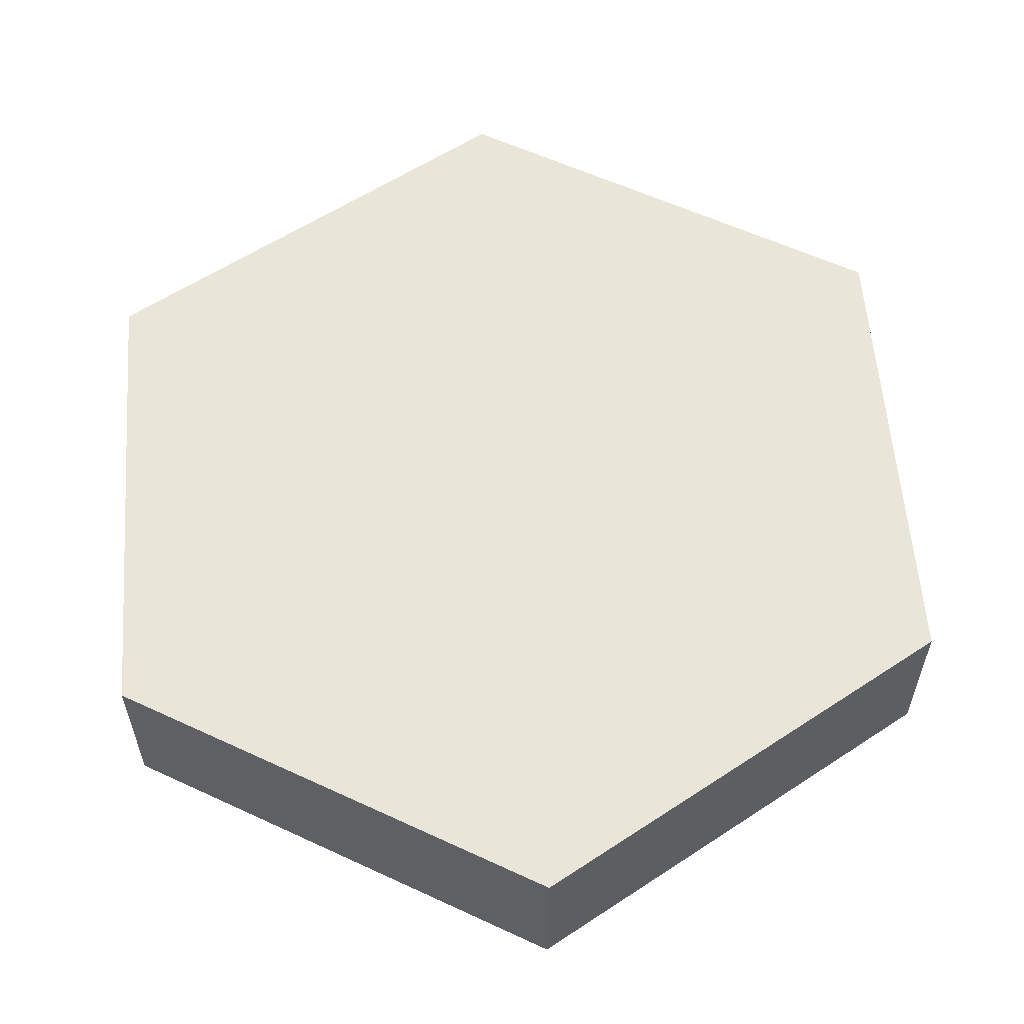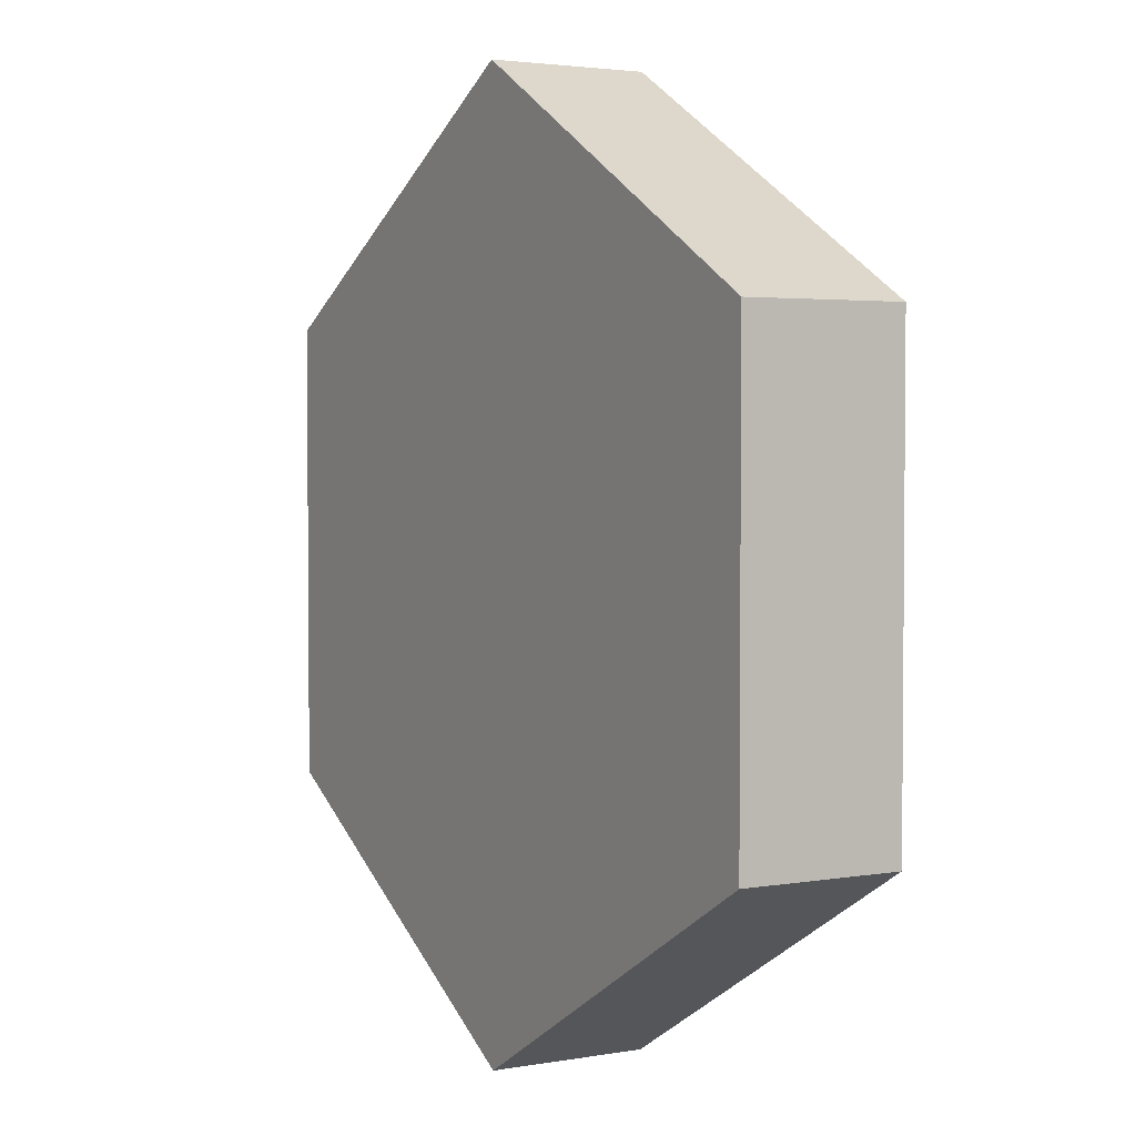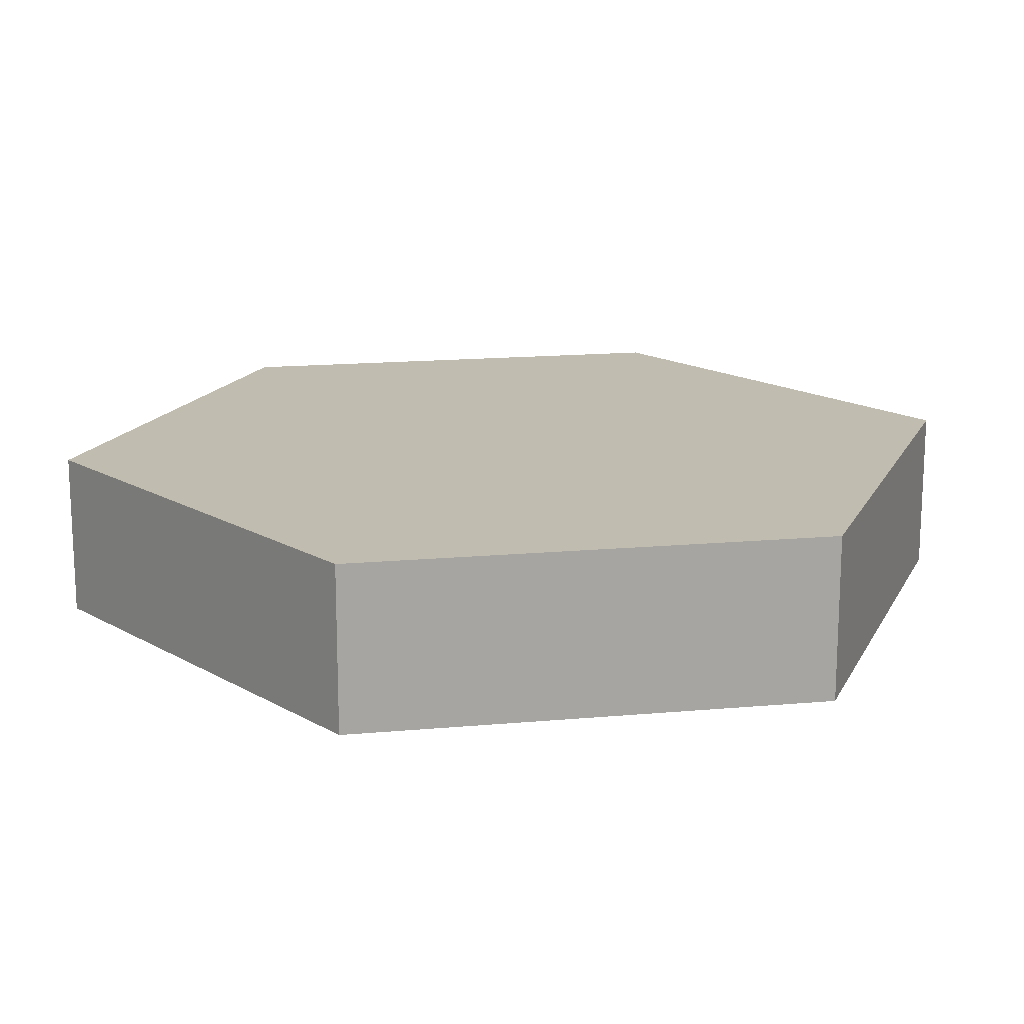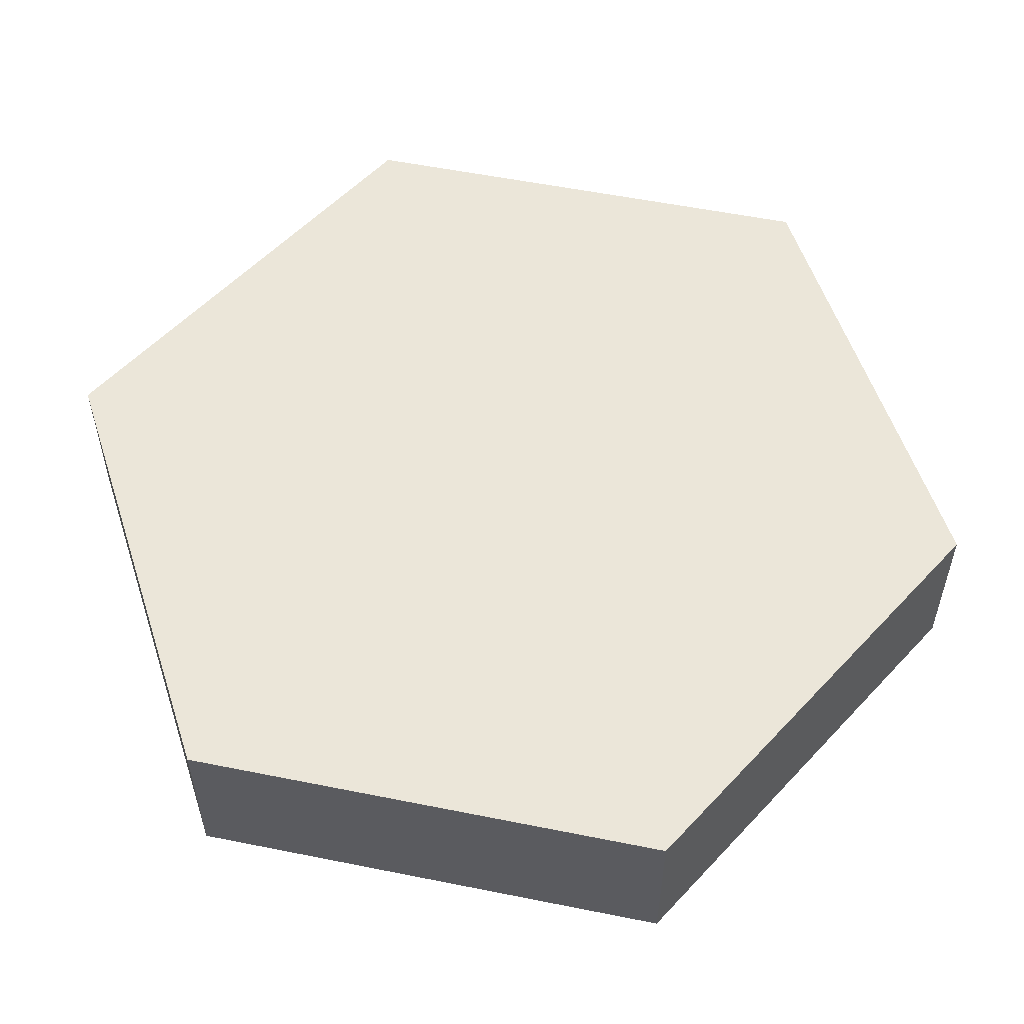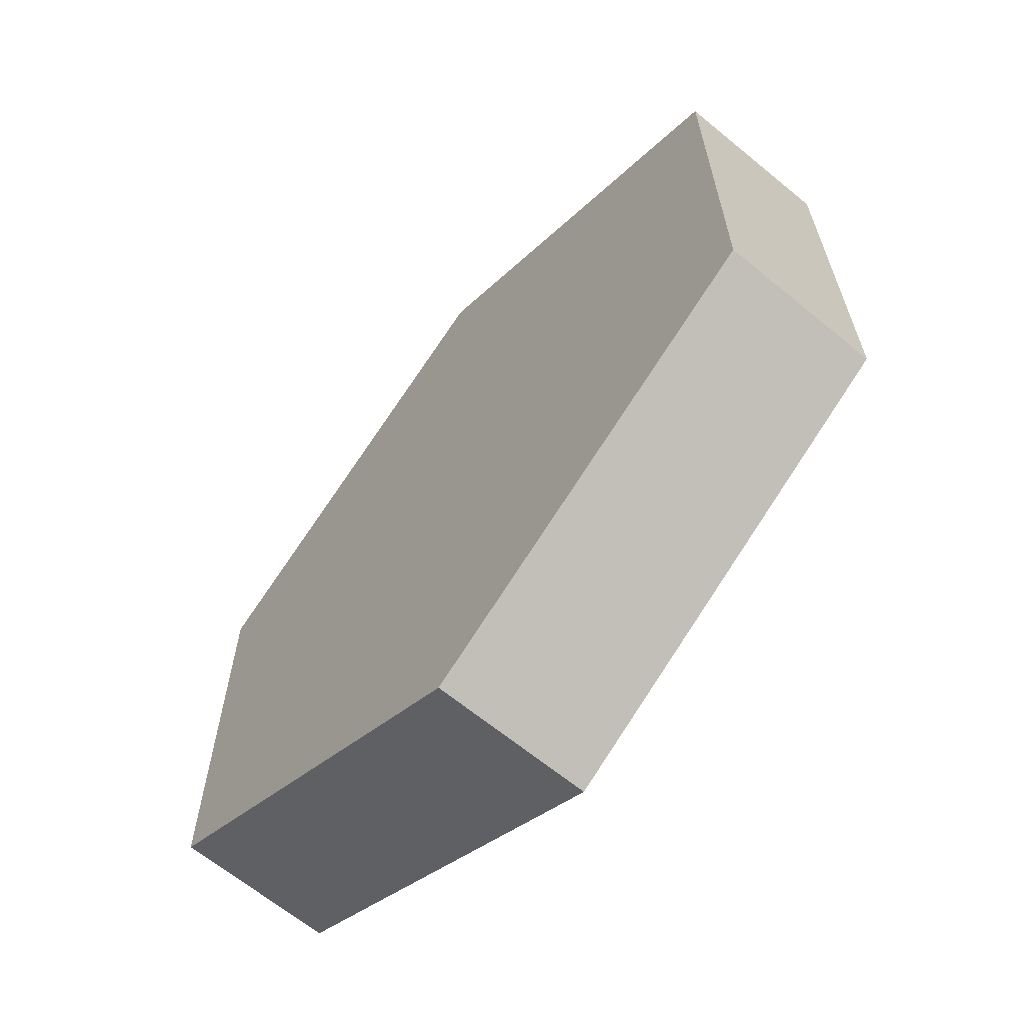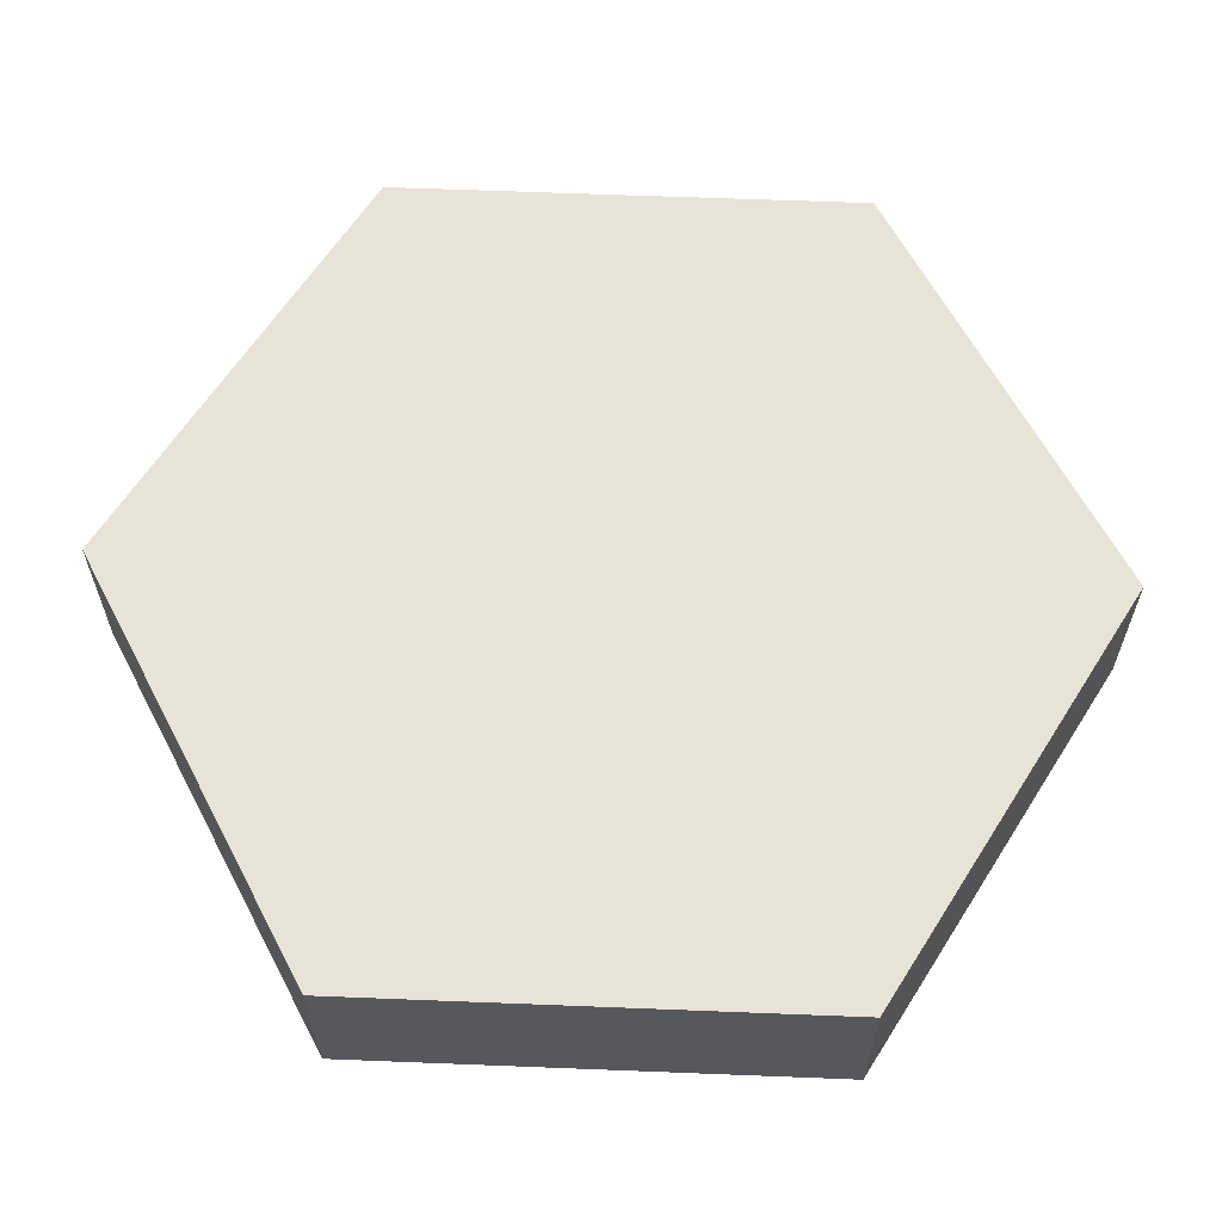
<metadata>
{"format":"obj","ext":"obj","renderer":"f3d","projection":"perspective","resolution":1024,"background":"white","views":[{"elev":58.3,"azim":-4.3,"up":"+Y"},{"elev":3.1,"azim":-120.5,"up":"+Z"},{"elev":16.3,"azim":-40.5,"up":"+Y"},{"elev":55.1,"azim":42.0,"up":"+Y"},{"elev":-65.2,"azim":50.4,"up":"+Z"},{"elev":62.2,"azim":-147.7,"up":"+Y"}]}
</metadata>
<code>
o grass
v 0 -0 4.619
v 4 0 -2.309
v 4 -0 2.309
v -0 0 -4.619
v -4 -0 2.309
v -4 0 -2.309
v 4 0.8 2.309
v 0 0.8 4.619
v 4 0.8 -2.309
v -0 0.8 -4.619
v -4 0.8 -2.309
v -4 0.8 2.309
v 4 1.6 -2.309
v 0 1.6 4.619
v 4 1.6 2.309
v -0 1.6 -4.619
v -4 1.6 2.309
v -4 1.6 -2.309
f 1 2 3
f 2 1 4
f 4 1 5
f 4 5 6
f 7 1 3
f 1 7 8
f 7 2 9
f 2 7 3
f 10 2 4
f 2 10 9
f 11 4 6
f 4 11 10
f 5 11 6
f 11 5 12
f 8 5 1
f 5 8 12
f 13 14 15
f 14 13 16
f 14 16 17
f 17 16 18
f 12 18 11
f 18 12 17
f 14 12 8
f 12 14 17
f 18 10 11
f 10 18 16
f 16 9 10
f 9 16 13
f 15 9 13
f 9 15 7
f 15 8 7
f 8 15 14

</code>
